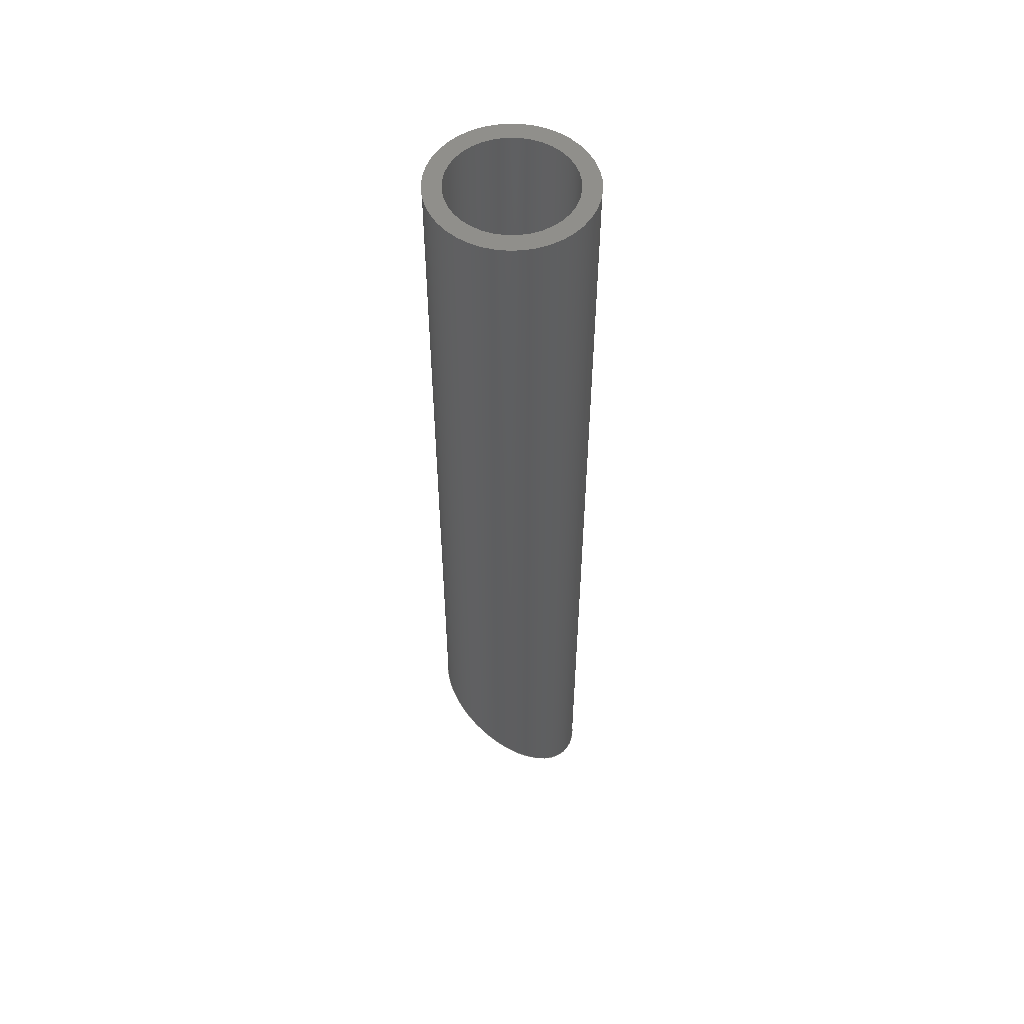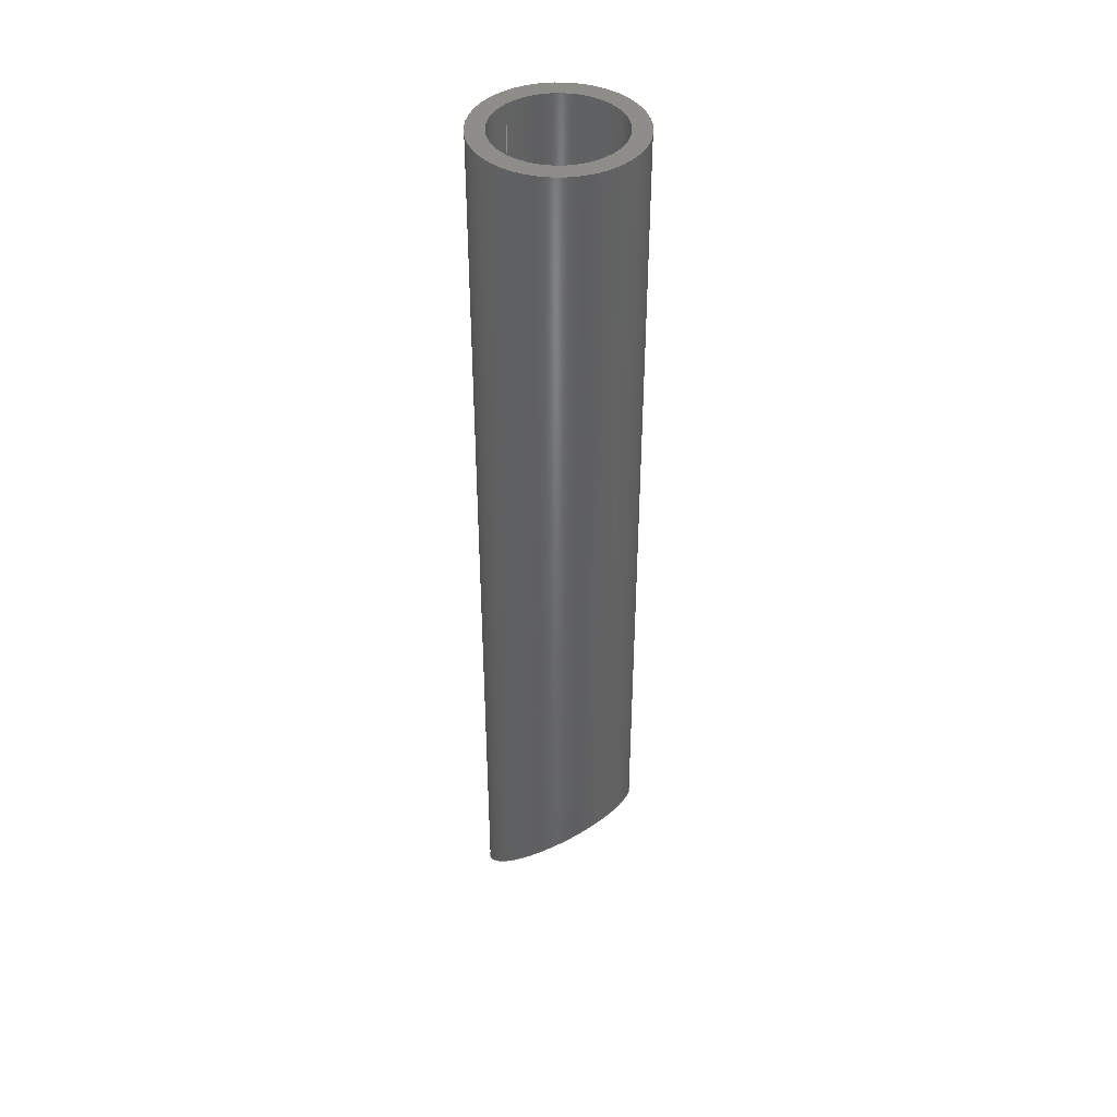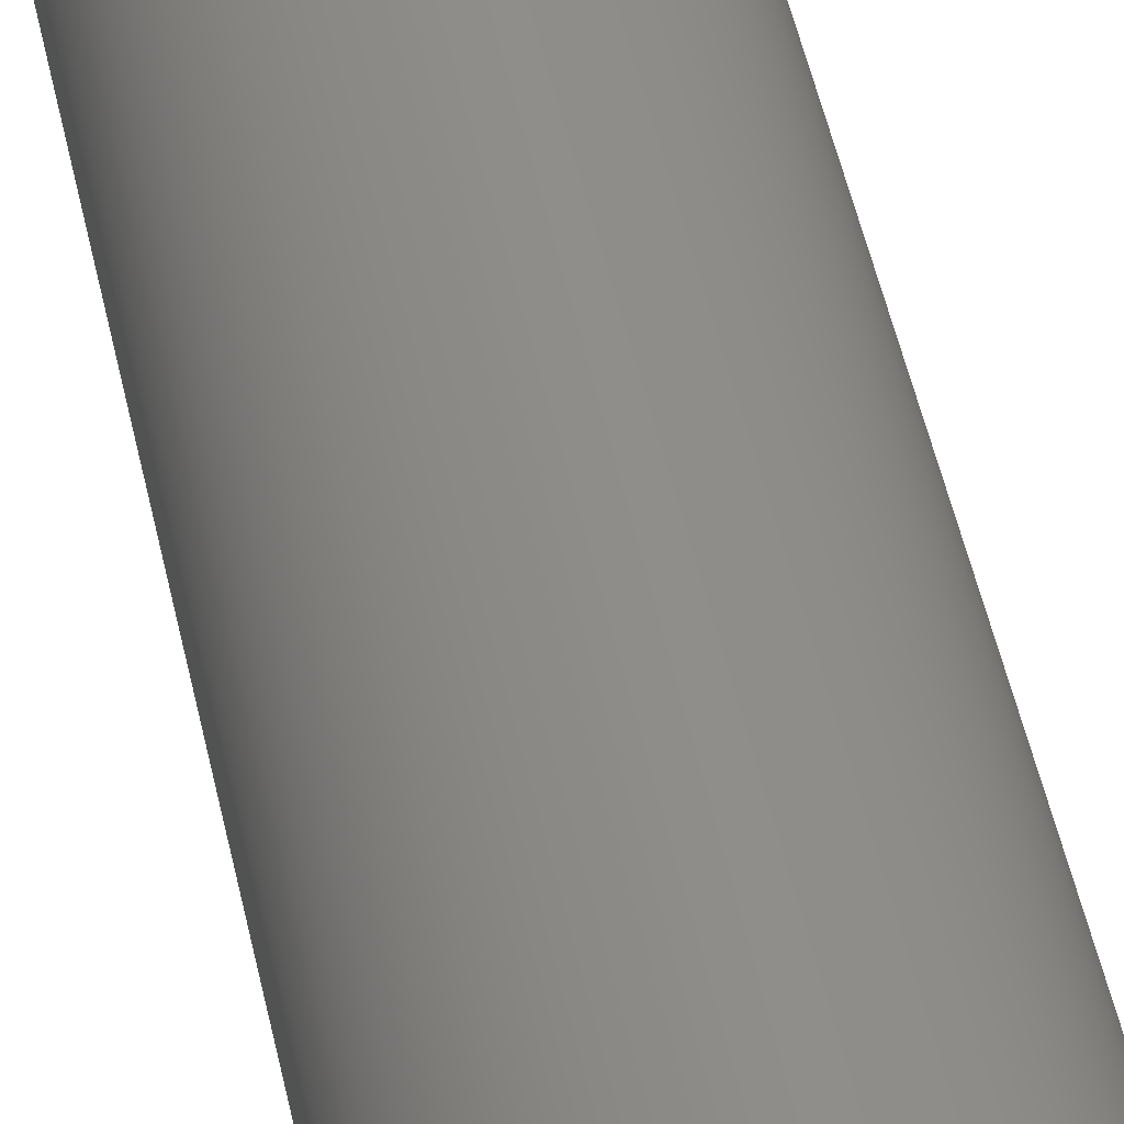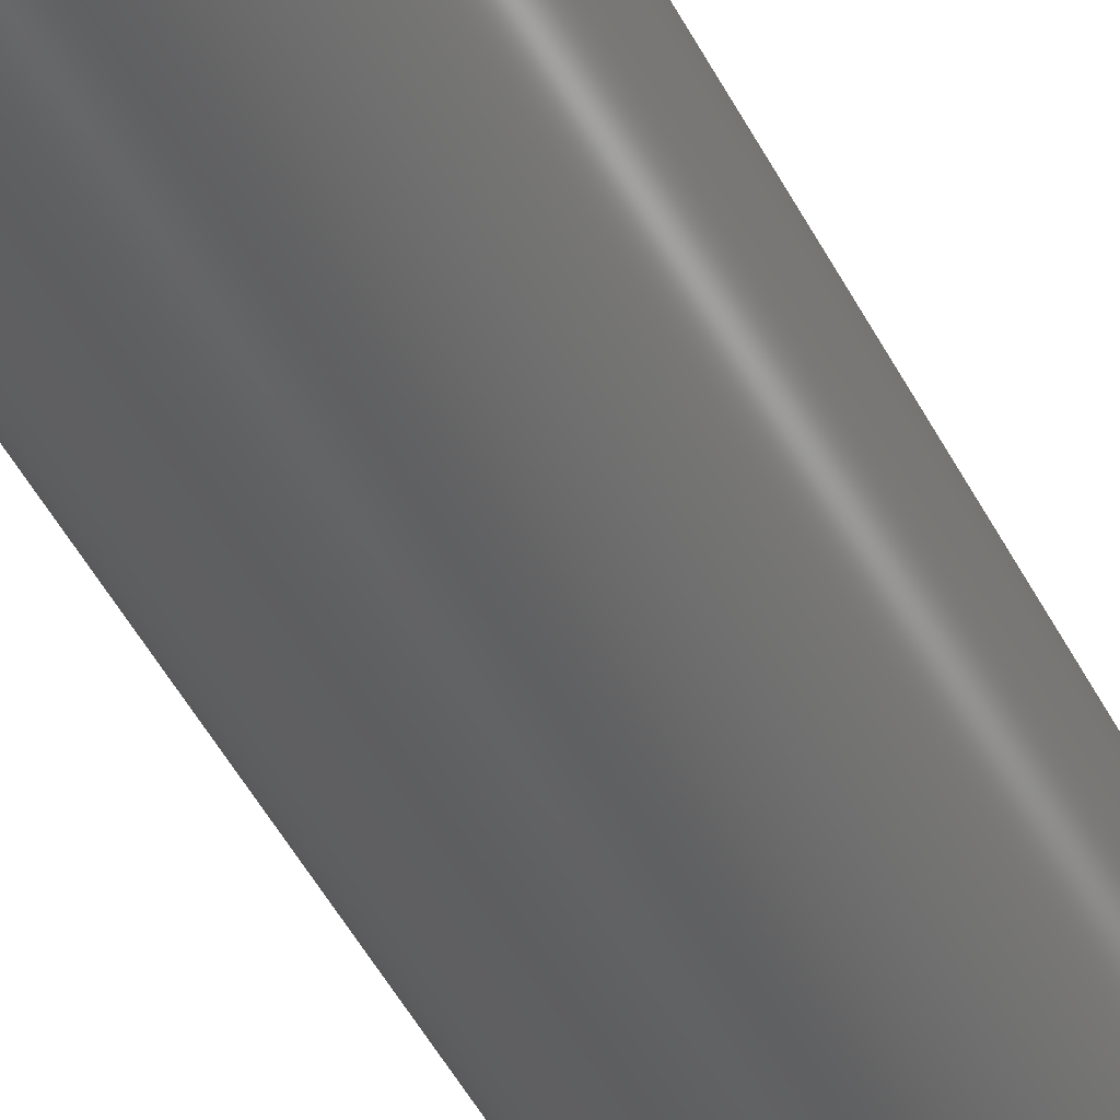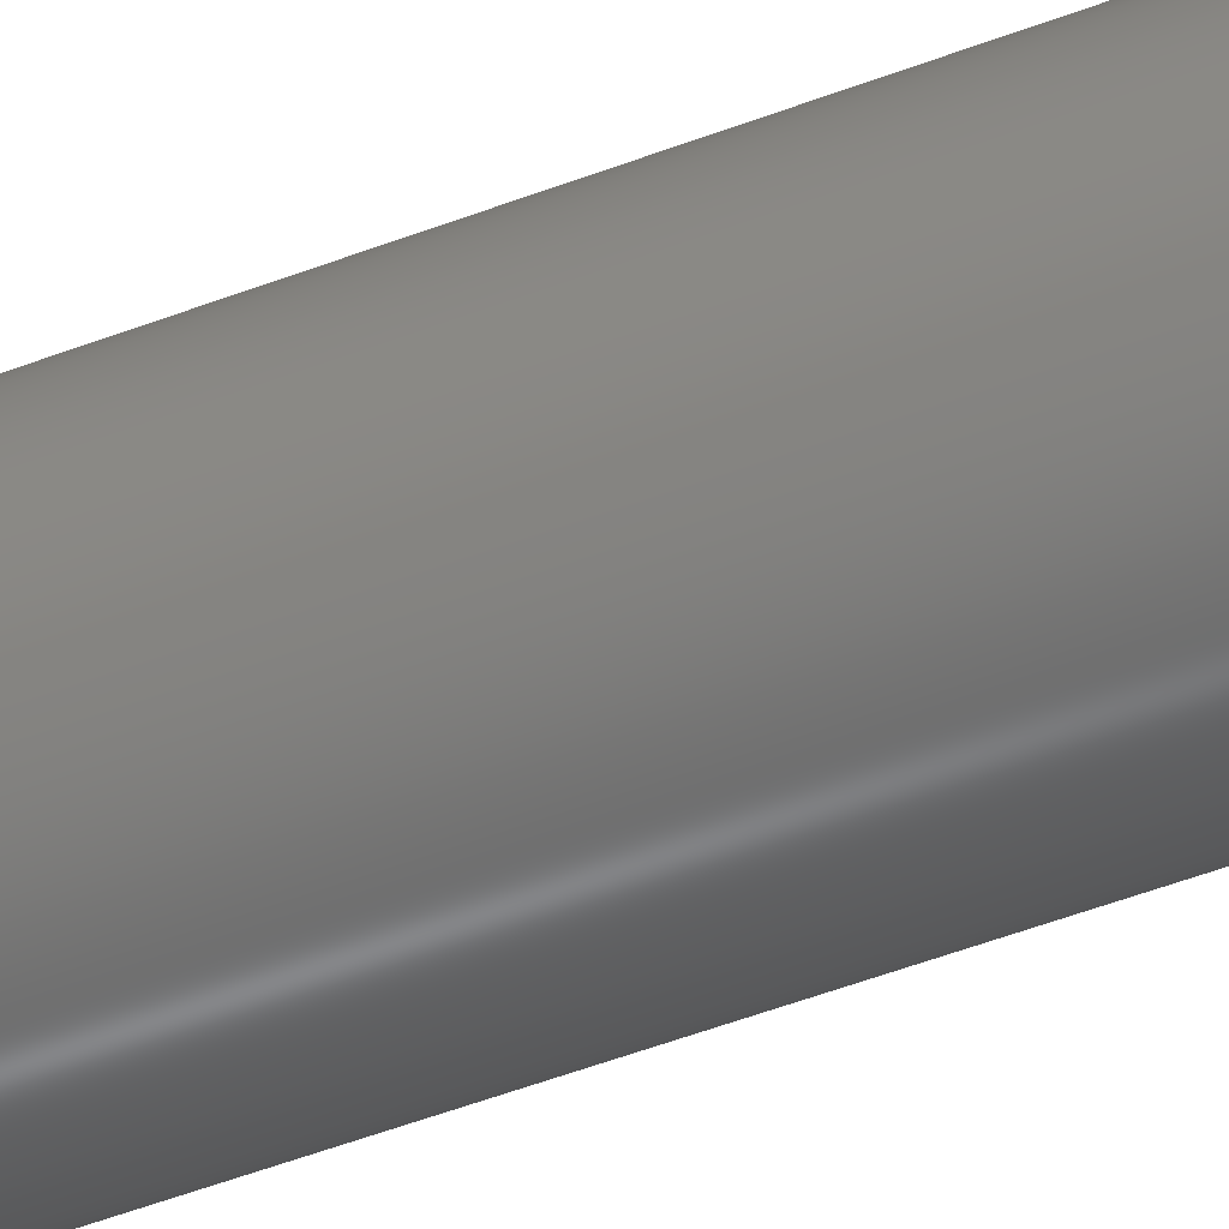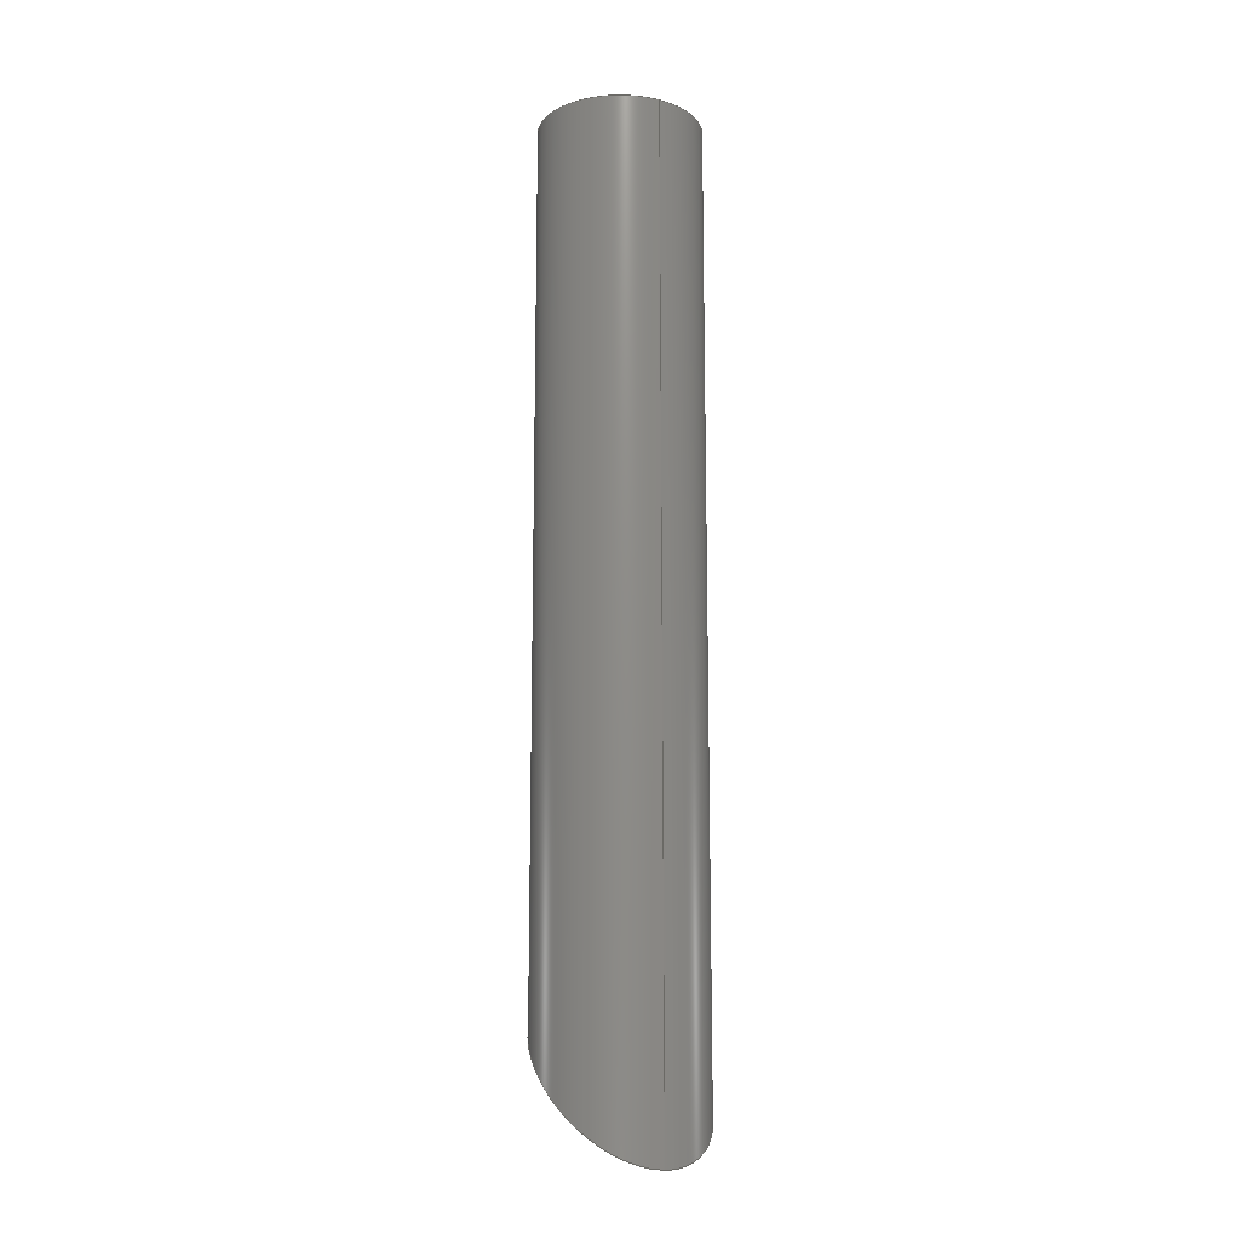
<metadata>
{"format":"step","ext":"stp","renderer":"f3d","projection":"perspective","resolution":1024,"background":"white","views":[{"elev":53.7,"azim":-4.9,"up":"+Z"},{"elev":41.7,"azim":-136.6,"up":"+Z"},{"elev":42.4,"azim":-10.6,"up":"+Y"},{"elev":-44.0,"azim":-155.2,"up":"+Y"},{"elev":-52.4,"azim":-67.7,"up":"+Y"},{"elev":-14.7,"azim":62.7,"up":"+Z"}]}
</metadata>
<code>
ISO-10303-21;
DATA;
#1=MECHANICAL_DESIGN_GEOMETRIC_PRESENTATION_REPRESENTATION('',(#4),#100);
#2=SHAPE_REPRESENTATION_RELATIONSHIP('SRR','None',#112,#3);
#3=ADVANCED_BREP_SHAPE_REPRESENTATION('',(#5),#99);
#4=STYLED_ITEM('',(#121),#5);
#5=MANIFOLD_SOLID_BREP('Solid1',#50);
#6=ELLIPSE('',#62,0.9298,0.6575);
#7=ELLIPSE('',#64,0.7276,0.5145);
#8=CYLINDRICAL_SURFACE('',#61,0.6575);
#9=CYLINDRICAL_SURFACE('',#65,0.5145);
#10=FACE_BOUND('',#19,.T.);
#11=FACE_BOUND('',#21,.T.);
#12=FACE_BOUND('',#23,.T.);
#13=FACE_BOUND('',#25,.T.);
#14=FACE_OUTER_BOUND('',#18,.T.);
#15=FACE_OUTER_BOUND('',#20,.T.);
#16=FACE_OUTER_BOUND('',#22,.T.);
#17=FACE_OUTER_BOUND('',#24,.T.);
#18=EDGE_LOOP('',(#36));
#19=EDGE_LOOP('',(#37));
#20=EDGE_LOOP('',(#38));
#21=EDGE_LOOP('',(#39));
#22=EDGE_LOOP('',(#40));
#23=EDGE_LOOP('',(#41));
#24=EDGE_LOOP('',(#42));
#25=EDGE_LOOP('',(#43));
#26=CIRCLE('',#59,0.6575);
#27=CIRCLE('',#60,0.5145);
#28=VERTEX_POINT('',#86);
#29=VERTEX_POINT('',#88);
#30=VERTEX_POINT('',#91);
#31=VERTEX_POINT('',#94);
#32=EDGE_CURVE('',#28,#28,#26,.T.);
#33=EDGE_CURVE('',#29,#29,#27,.T.);
#34=EDGE_CURVE('',#30,#30,#6,.T.);
#35=EDGE_CURVE('',#31,#31,#7,.T.);
#36=ORIENTED_EDGE('',*,*,#32,.F.);
#37=ORIENTED_EDGE('',*,*,#33,.F.);
#38=ORIENTED_EDGE('',*,*,#34,.F.);
#39=ORIENTED_EDGE('',*,*,#32,.T.);
#40=ORIENTED_EDGE('',*,*,#34,.T.);
#41=ORIENTED_EDGE('',*,*,#35,.F.);
#42=ORIENTED_EDGE('',*,*,#35,.T.);
#43=ORIENTED_EDGE('',*,*,#33,.T.);
#44=PLANE('',#58);
#45=PLANE('',#63);
#46=ADVANCED_FACE('',(#14,#10),#44,.T.);
#47=ADVANCED_FACE('',(#15,#11),#8,.T.);
#48=ADVANCED_FACE('',(#16,#12),#45,.F.);
#49=ADVANCED_FACE('',(#17,#13),#9,.F.);
#50=CLOSED_SHELL('',(#46,#47,#48,#49));
#51=DATE_TIME_ROLE('creation_date');
#52=APPLIED_DATE_AND_TIME_ASSIGNMENT(#53,#51,(#114));
#53=DATE_AND_TIME(#54,#55);
#54=CALENDAR_DATE(2016,16,12);
#55=LOCAL_TIME(17,15,37,#56);
#56=COORDINATED_UNIVERSAL_TIME_OFFSET(0,0,.BEHIND.);
#57=AXIS2_PLACEMENT_3D('placement',#84,#66,#67);
#58=AXIS2_PLACEMENT_3D('',#85,#68,#69);
#59=AXIS2_PLACEMENT_3D('',#87,#70,#71);
#60=AXIS2_PLACEMENT_3D('',#89,#72,#73);
#61=AXIS2_PLACEMENT_3D('',#90,#74,#75);
#62=AXIS2_PLACEMENT_3D('',#92,#76,#77);
#63=AXIS2_PLACEMENT_3D('',#93,#78,#79);
#64=AXIS2_PLACEMENT_3D('',#95,#80,#81);
#65=AXIS2_PLACEMENT_3D('',#96,#82,#83);
#66=DIRECTION('axis',(0,0,1));
#67=DIRECTION('refdir',(1,0,0));
#68=DIRECTION('center_axis',(0,0,1));
#69=DIRECTION('ref_axis',(1,0,0));
#70=DIRECTION('center_axis',(0,0,-1));
#71=DIRECTION('ref_axis',(-1,0,0));
#72=DIRECTION('center_axis',(0,0,1));
#73=DIRECTION('ref_axis',(-1,0,0));
#74=DIRECTION('center_axis',(0,0,1));
#75=DIRECTION('ref_axis',(1,0,0));
#76=DIRECTION('center_axis',(-0.7071,0,-0.7071));
#77=DIRECTION('ref_axis',(0.7071,0,-0.7071));
#78=DIRECTION('center_axis',(0.7071,0,0.7071));
#79=DIRECTION('ref_axis',(0.7071,0,-0.7071));
#80=DIRECTION('center_axis',(-0.7071,0,-0.7071));
#81=DIRECTION('ref_axis',(0.7071,0,-0.7071));
#82=DIRECTION('center_axis',(0,0,1));
#83=DIRECTION('ref_axis',(1,0,0));
#84=CARTESIAN_POINT('',(0,0,0));
#85=CARTESIAN_POINT('Origin',(0,0,8));
#86=CARTESIAN_POINT('',(0.6575,0,8));
#87=CARTESIAN_POINT('Origin',(0,0,8));
#88=CARTESIAN_POINT('',(0.5145,0,8));
#89=CARTESIAN_POINT('Origin',(0,0,8));
#90=CARTESIAN_POINT('Origin',(0,0,0));
#91=CARTESIAN_POINT('',(0.6575,0,0));
#92=CARTESIAN_POINT('Origin',(0,0,0.6575));
#93=CARTESIAN_POINT('Origin',(-0.6575,-1.034,1.315));
#94=CARTESIAN_POINT('',(-0.5145,0,1.172));
#95=CARTESIAN_POINT('Origin',(0,0,0.6575));
#96=CARTESIAN_POINT('Origin',(0,0,0));
#97=UNCERTAINTY_MEASURE_WITH_UNIT(LENGTH_MEASURE(0.0003937),
#101,'DISTANCE_ACCURACY_VALUE',
'Maximum model space distance between geometric entities at asserted c
onnectivities');
#98=UNCERTAINTY_MEASURE_WITH_UNIT(LENGTH_MEASURE(1e-06),#102,
'DISTANCE_ACCURACY_VALUE',
'Maximum model space distance between geometric entities at asserted c
onnectivities');
#99=(
GEOMETRIC_REPRESENTATION_CONTEXT(3)
GLOBAL_UNCERTAINTY_ASSIGNED_CONTEXT((#97))
GLOBAL_UNIT_ASSIGNED_CONTEXT((#101,#107,#104))
REPRESENTATION_CONTEXT('','3D')
);
#100=(
GEOMETRIC_REPRESENTATION_CONTEXT(3)
GLOBAL_UNCERTAINTY_ASSIGNED_CONTEXT((#98))
GLOBAL_UNIT_ASSIGNED_CONTEXT((#102,#107,#104))
REPRESENTATION_CONTEXT('','3D')
);
#101=(
CONVERSION_BASED_UNIT('__CONSTANT UNIT inch',#103)
LENGTH_UNIT()
NAMED_UNIT(#106)
);
#102=(
LENGTH_UNIT()
NAMED_UNIT(*)
SI_UNIT(.MILLI.,.METRE.)
);
#103=LENGTH_MEASURE_WITH_UNIT(LENGTH_MEASURE(25.4),#102);
#104=(
NAMED_UNIT(*)
SI_UNIT($,.STERADIAN.)
SOLID_ANGLE_UNIT()
);
#105=DIMENSIONAL_EXPONENTS(0,0,0,0,0,0,0);
#106=DIMENSIONAL_EXPONENTS(1,0,0,0,0,0,0);
#107=(
CONVERSION_BASED_UNIT('degree',#109)
NAMED_UNIT(#105)
PLANE_ANGLE_UNIT()
);
#108=(
NAMED_UNIT(*)
PLANE_ANGLE_UNIT()
SI_UNIT($,.RADIAN.)
);
#109=PLANE_ANGLE_MEASURE_WITH_UNIT(PLANE_ANGLE_MEASURE(0.01745),#108);
#110=SHAPE_DEFINITION_REPRESENTATION(#111,#112);
#111=PRODUCT_DEFINITION_SHAPE('',$,#114);
#112=SHAPE_REPRESENTATION('',(#57),#99);
#113=PRODUCT_DEFINITION_CONTEXT('part definition',#118,'design');
#114=PRODUCT_DEFINITION('GE-17234-3_3','GE-17234-3_3',#115,#113);
#115=PRODUCT_DEFINITION_FORMATION('1LAST_VERSION',$,#120);
#116=PRODUCT_RELATED_PRODUCT_CATEGORY('GE-17234-3_3','GE-17234-3_3',(#120));
#117=APPLICATION_PROTOCOL_DEFINITION('international standard',
'automotive_design',2009,#118);
#118=APPLICATION_CONTEXT(
'Core Data for Automotive Mechanical Design Process');
#119=PRODUCT_CONTEXT('part definition',#118,'mechanical');
#120=PRODUCT('GE-17234-3_3','GE-17234-3_3',$,(#119));
#121=PRESENTATION_STYLE_ASSIGNMENT((#122));
#122=SURFACE_STYLE_USAGE(.BOTH.,#123);
#123=SURFACE_SIDE_STYLE('',(#124));
#124=SURFACE_STYLE_FILL_AREA(#125);
#125=FILL_AREA_STYLE('',(#126));
#126=FILL_AREA_STYLE_COLOUR('',#127);
#127=COLOUR_RGB('',0.9569,0.9569,0.9569);
ENDSEC;
END-ISO-10303-21;

</code>
